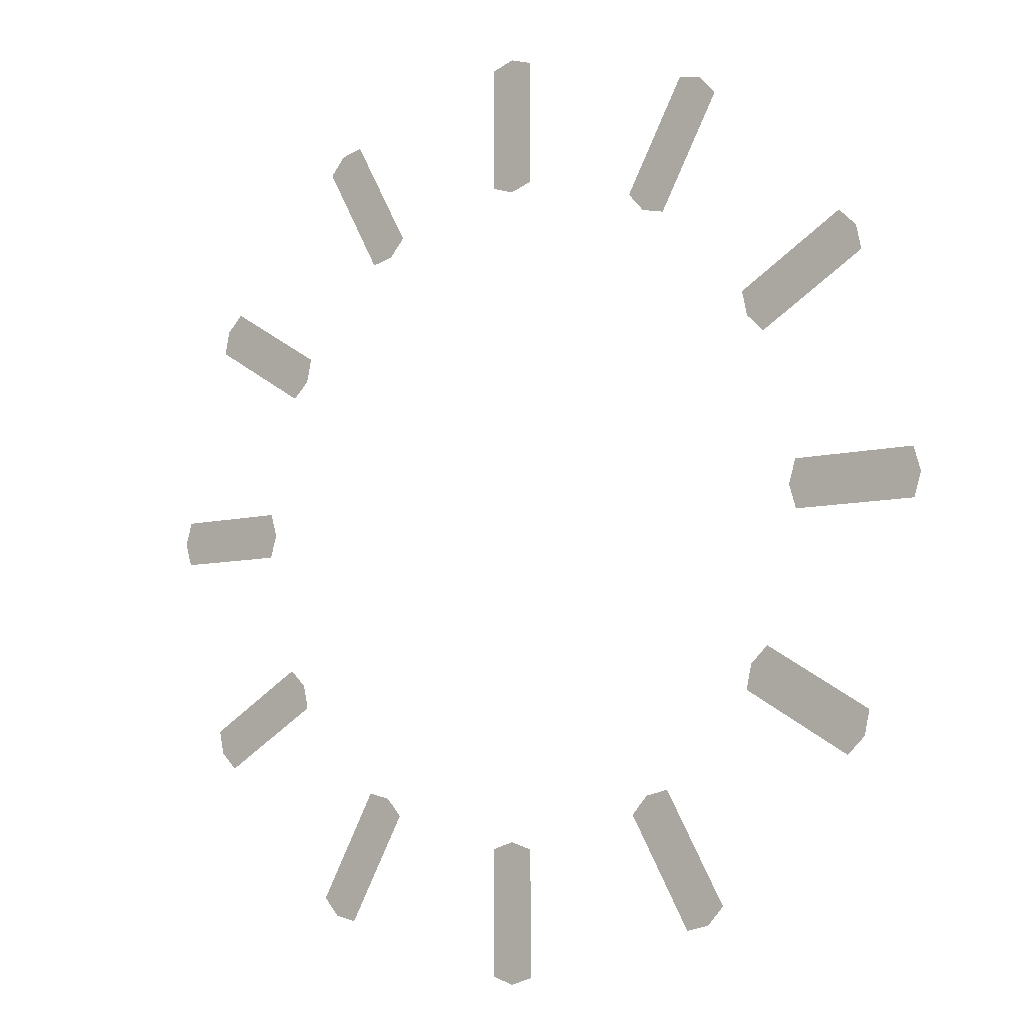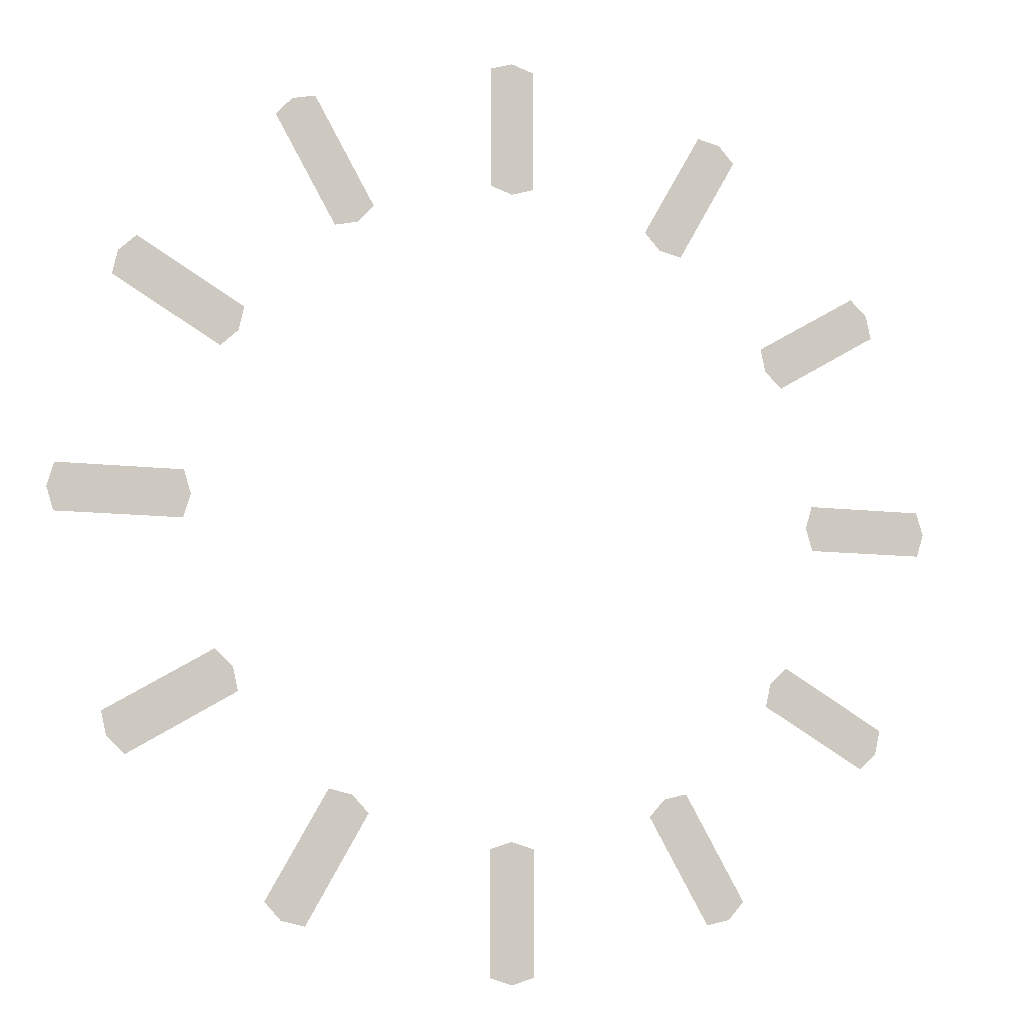
<metadata>
{"format":"obj","ext":"obj","renderer":"f3d","projection":"perspective","resolution":1024,"background":"white","views":[{"elev":-7.2,"azim":38.9,"up":"+Y"},{"elev":-8.8,"azim":-20.4,"up":"+Y"}]}
</metadata>
<code>
v -0.6429 9.267 7.875
v 0.6429 9.267 7.875
v -0.6429 12.7 7.875
v 0.6429 12.7 7.875
v 0 12.9 7.875
v 0 9.069 7.875
v -5.191 7.704 7.875
v -4.077 8.347 7.875
v -6.907 10.68 7.875
v -5.794 11.32 7.875
v -6.45 11.17 7.875
v -4.534 7.854 7.875
v -8.347 4.077 7.875
v -7.704 5.191 7.875
v -11.32 5.794 7.875
v -10.68 6.907 7.875
v -11.17 6.45 7.875
v -7.854 4.534 7.875
v -9.267 -0.6429 7.875
v -9.267 0.6429 7.875
v -12.7 -0.6429 7.875
v -12.7 0.6429 7.875
v -12.9 0 7.875
v -9.069 0 7.875
v -7.704 -5.191 7.875
v -8.347 -4.077 7.875
v -10.68 -6.907 7.875
v -11.32 -5.794 7.875
v -11.17 -6.45 7.875
v -7.854 -4.534 7.875
v -4.077 -8.347 7.875
v -5.191 -7.704 7.875
v -5.794 -11.32 7.875
v -6.907 -10.68 7.875
v -6.45 -11.17 7.875
v -4.534 -7.854 7.875
v 0.6429 -9.267 7.875
v -0.6429 -9.267 7.875
v 0.6429 -12.7 7.875
v -0.6429 -12.7 7.875
v -0 -12.9 7.875
v -0 -9.069 7.875
v 5.191 -7.704 7.875
v 4.077 -8.347 7.875
v 6.907 -10.68 7.875
v 5.794 -11.32 7.875
v 6.45 -11.17 7.875
v 4.534 -7.854 7.875
v 8.347 -4.077 7.875
v 7.704 -5.191 7.875
v 11.32 -5.794 7.875
v 10.68 -6.907 7.875
v 11.17 -6.45 7.875
v 7.854 -4.534 7.875
v 9.267 0.6429 7.875
v 9.267 -0.6429 7.875
v 12.7 0.6429 7.875
v 12.7 -0.6429 7.875
v 12.9 -0 7.875
v 9.069 -0 7.875
v 7.704 5.191 7.875
v 8.347 4.077 7.875
v 10.68 6.907 7.875
v 11.32 5.794 7.875
v 11.17 6.45 7.875
v 7.854 4.534 7.875
v 4.077 8.347 7.875
v 5.191 7.704 7.875
v 5.794 11.32 7.875
v 6.907 10.68 7.875
v 6.45 11.17 7.875
v 4.534 7.854 7.875
f 6 2 4 5
f 1 6 5 3
f 12 8 10 11
f 7 12 11 9
f 18 14 16 17
f 13 18 17 15
f 24 20 22 23
f 19 24 23 21
f 30 26 28 29
f 25 30 29 27
f 36 32 34 35
f 31 36 35 33
f 42 38 40 41
f 37 42 41 39
f 48 44 46 47
f 43 48 47 45
f 54 50 52 53
f 49 54 53 51
f 60 56 58 59
f 55 60 59 57
f 66 62 64 65
f 61 66 65 63
f 72 68 70 71
f 67 72 71 69

</code>
